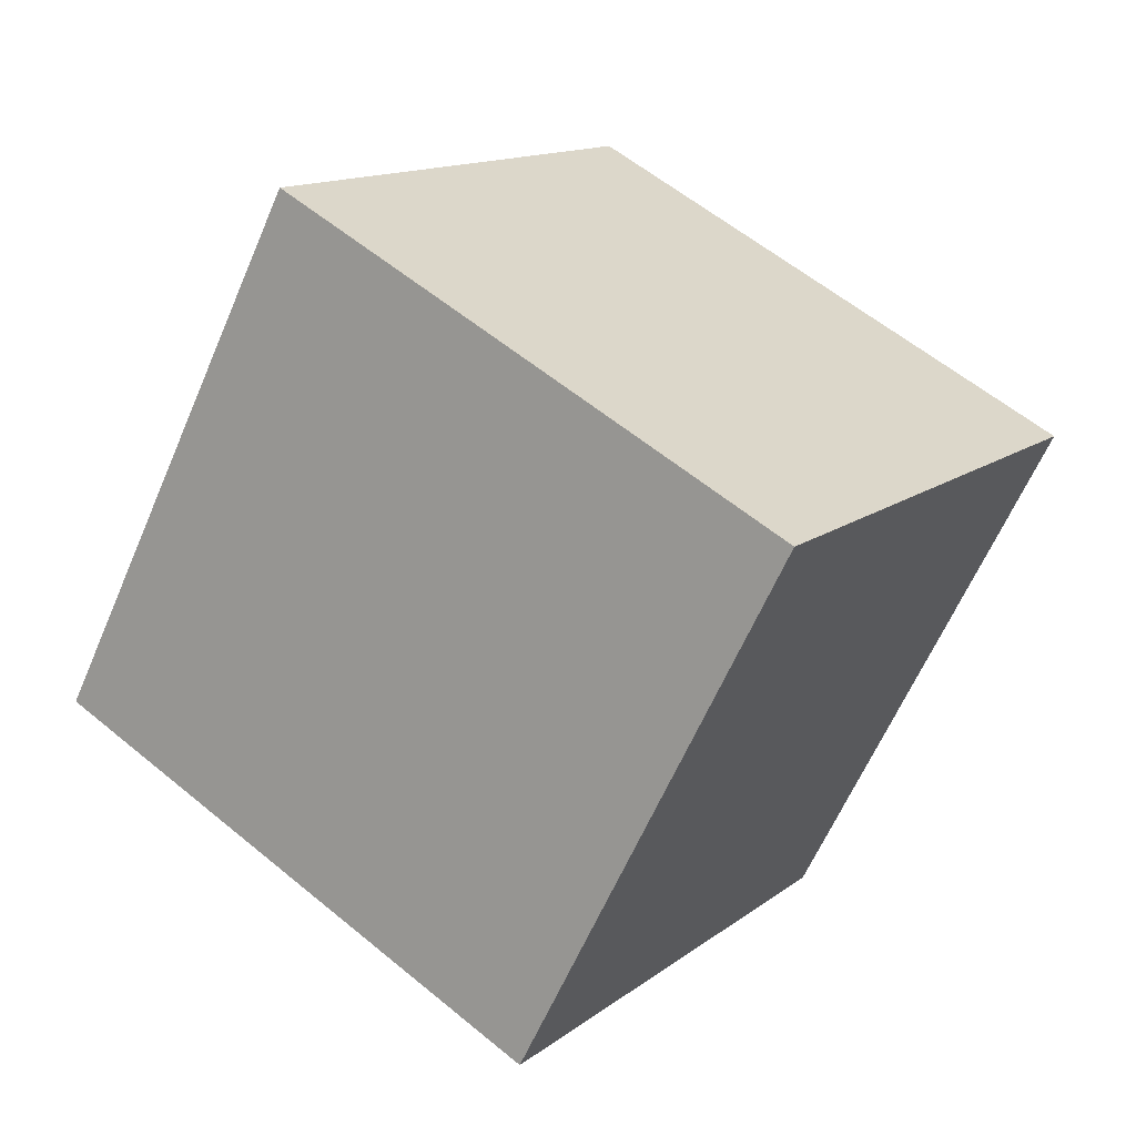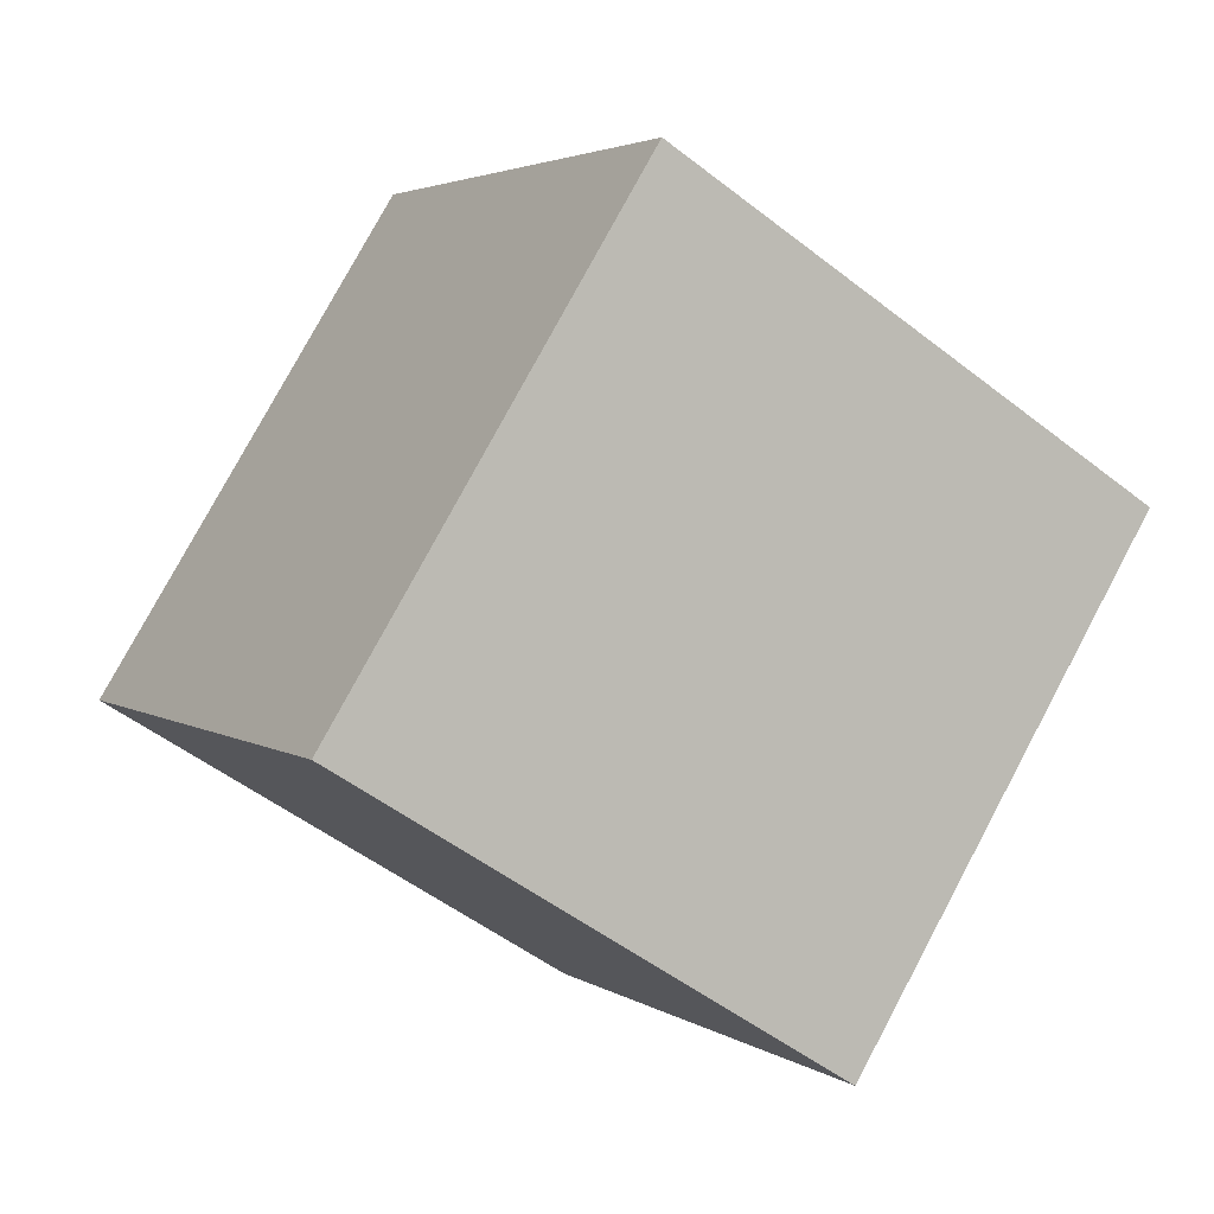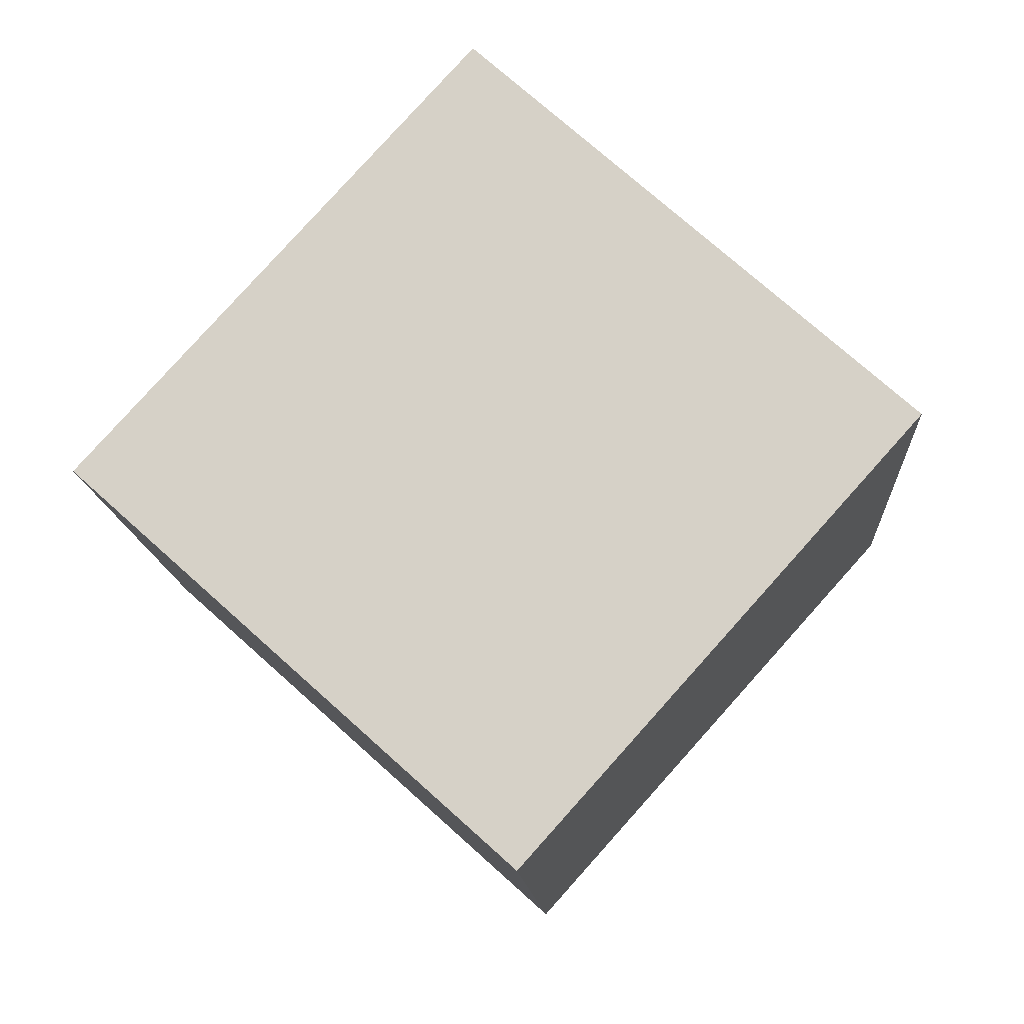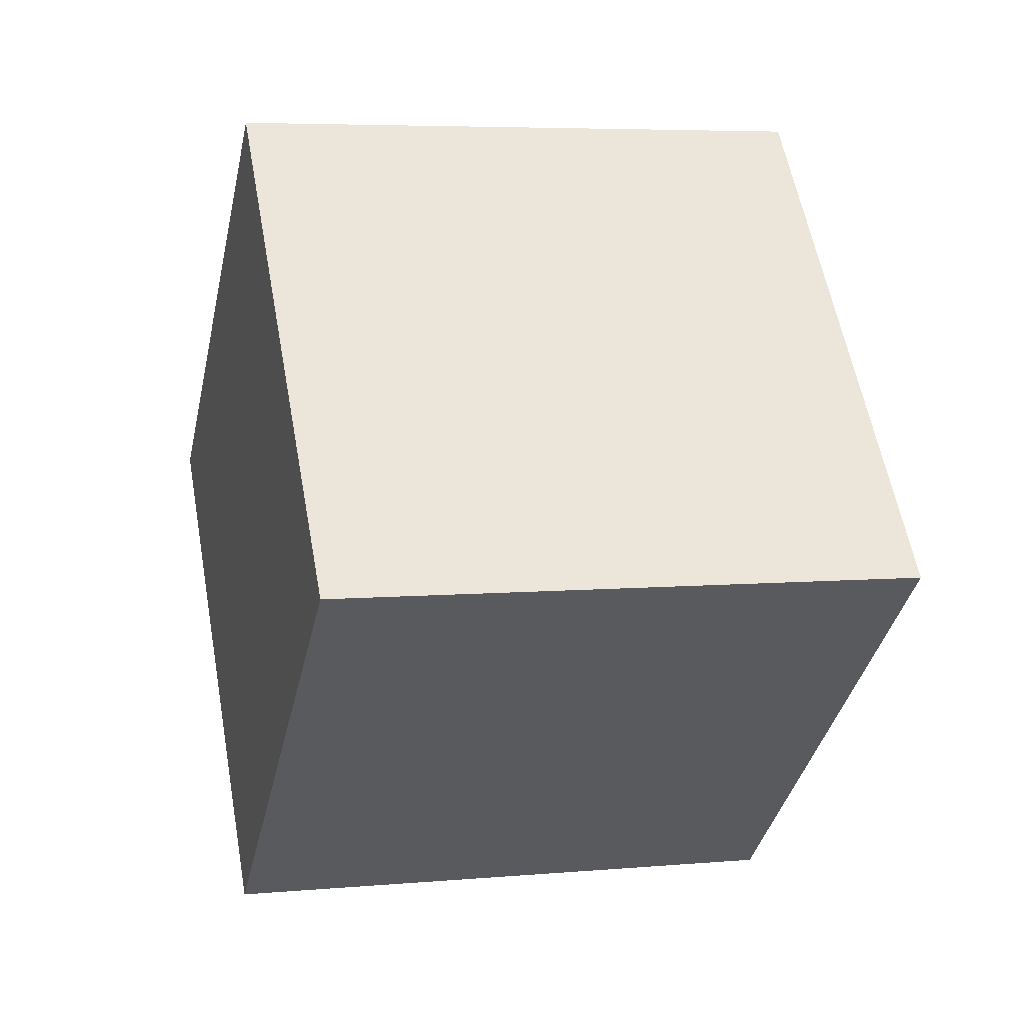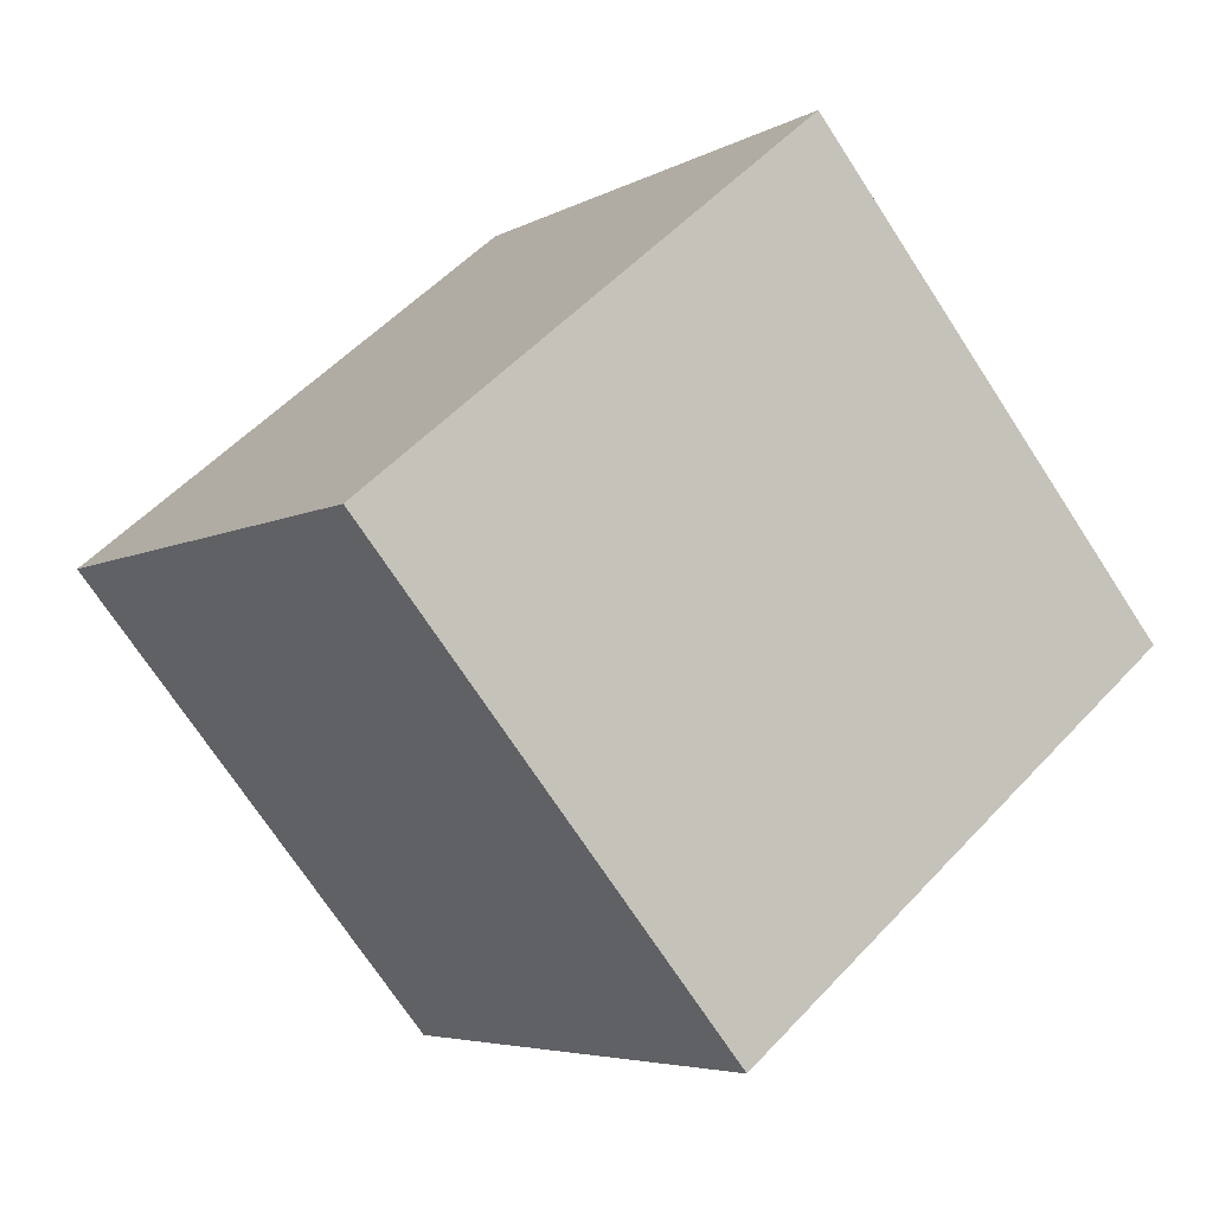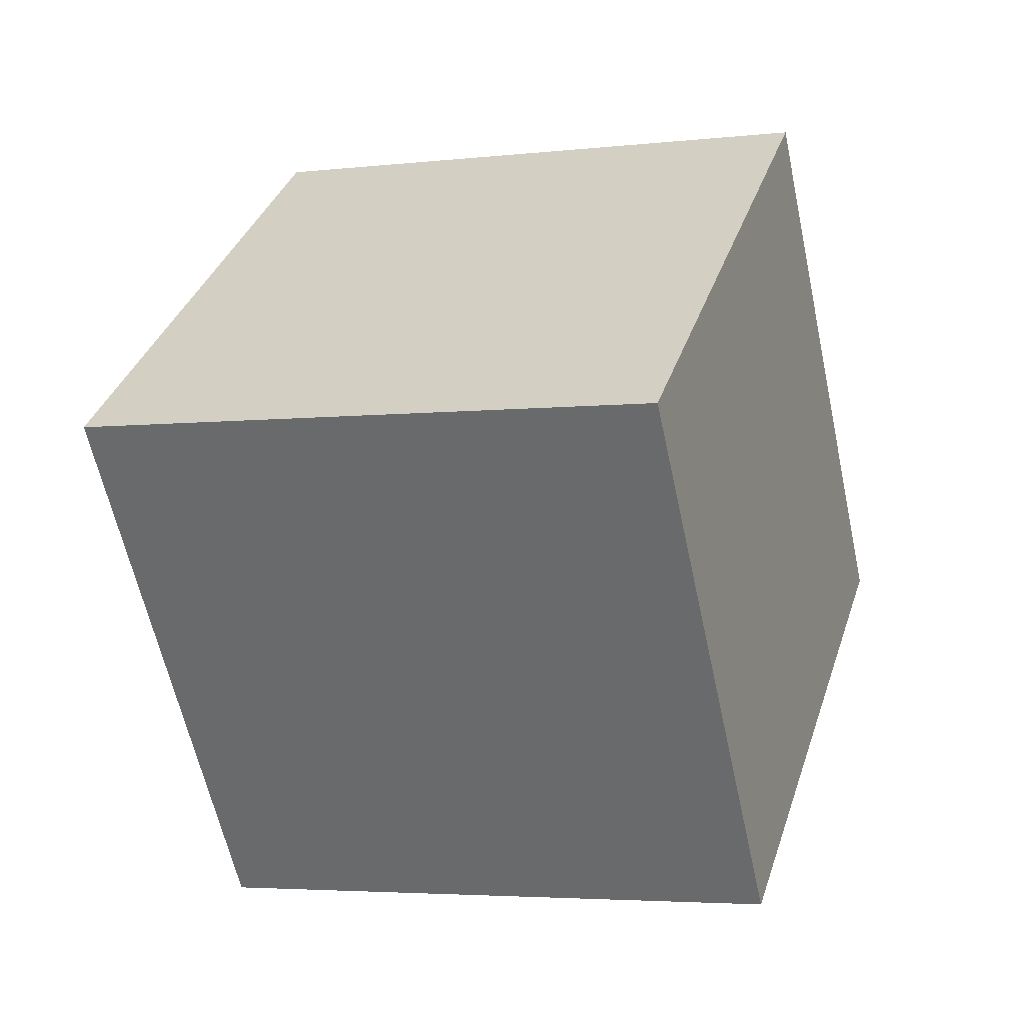
<metadata>
{"format":"obj","ext":"obj","renderer":"f3d","projection":"perspective","resolution":1024,"background":"white","views":[{"elev":64.5,"azim":-137.5,"up":"+Y"},{"elev":-44.9,"azim":-38.1,"up":"+Y"},{"elev":-11.2,"azim":-90.6,"up":"+Z"},{"elev":13.5,"azim":-19.4,"up":"+Z"},{"elev":-9.7,"azim":61.2,"up":"+Y"},{"elev":-10.0,"azim":16.5,"up":"+Z"}]}
</metadata>
<code>
o Cube.1204_Cube.025
v -19.96 5.599 -2.178
v -19.93 5.882 -1.923
v -19.95 5.854 -2.463
v -19.92 6.137 -2.208
v -19.58 5.572 -2.192
v -19.55 5.855 -1.937
v -19.57 5.827 -2.477
v -19.54 6.11 -2.222
f 2 3 1
f 4 7 3
f 8 5 7
f 6 1 5
f 7 1 3
f 4 6 8
f 2 4 3
f 4 8 7
f 8 6 5
f 6 2 1
f 7 5 1
f 4 2 6

</code>
